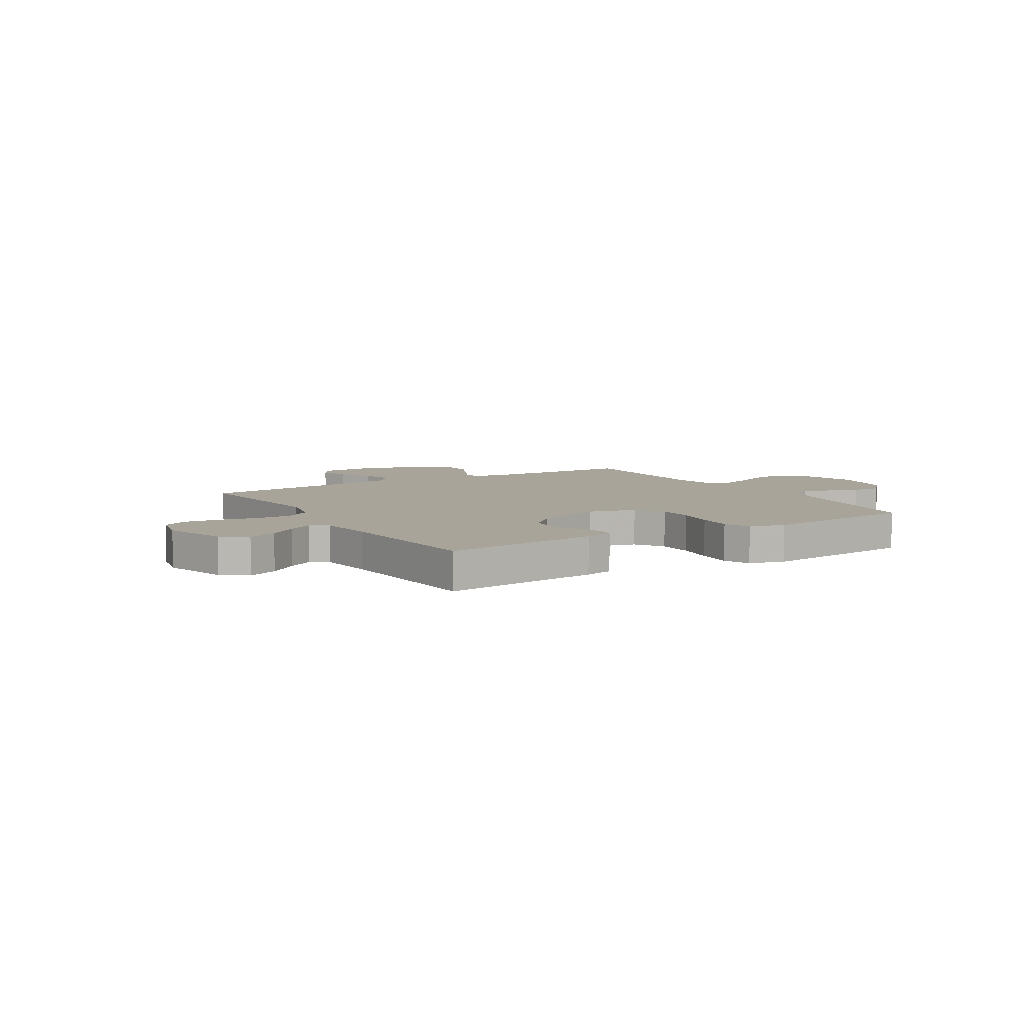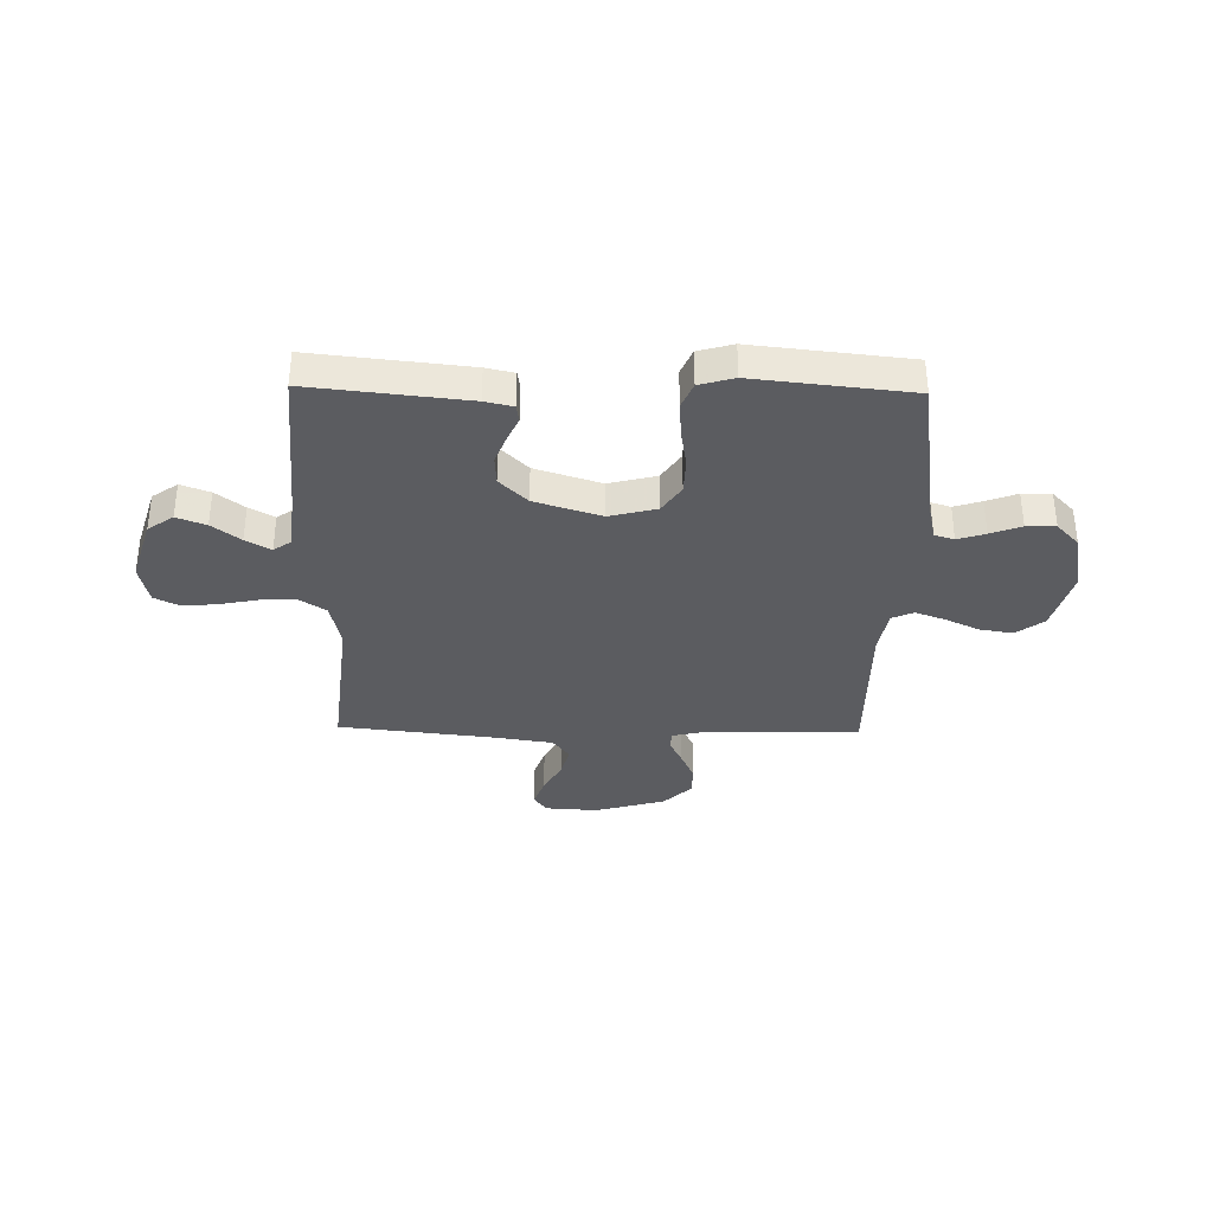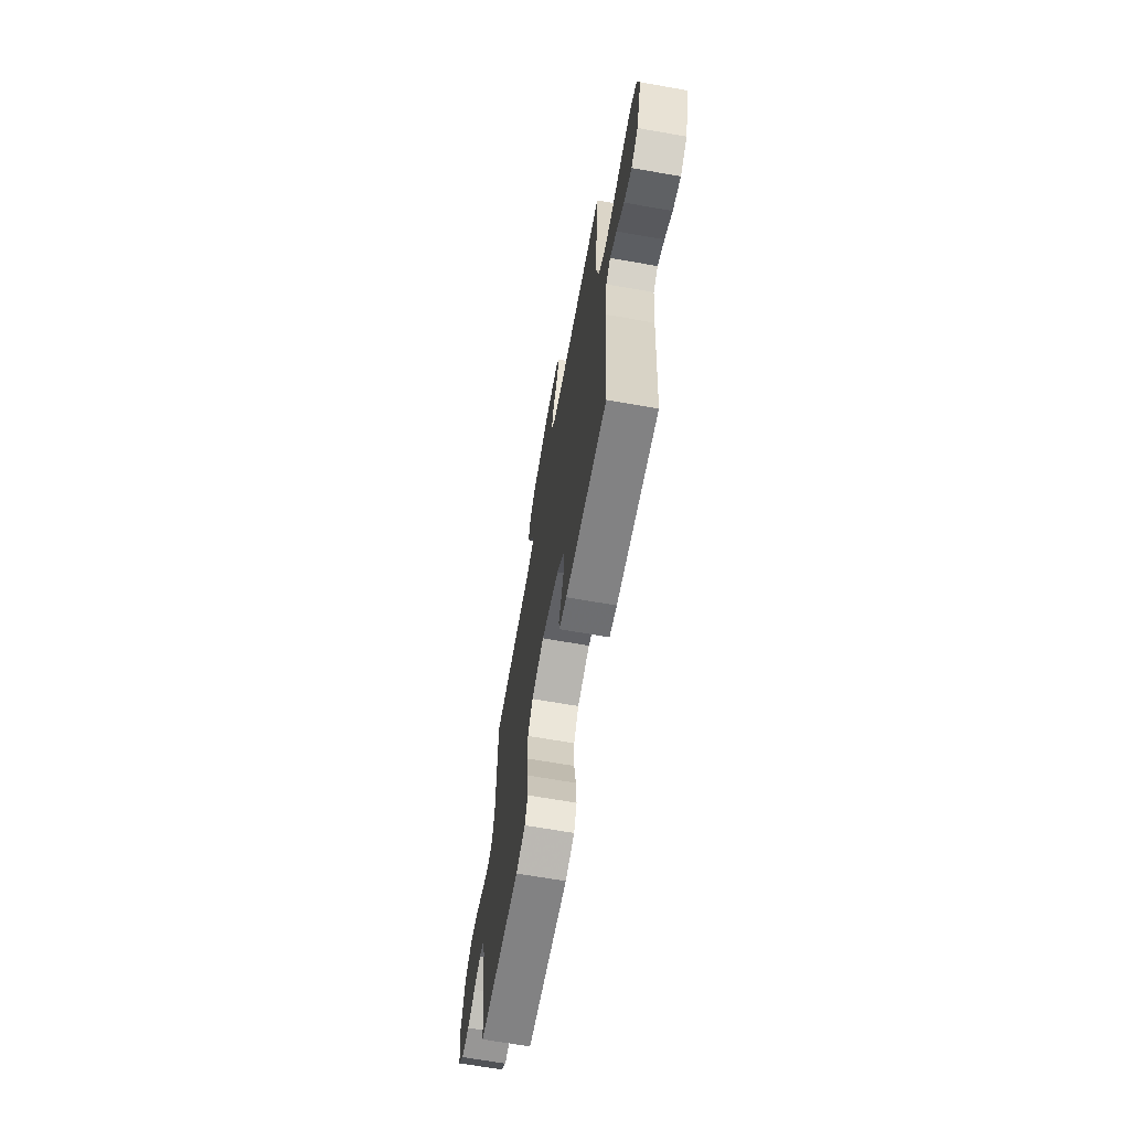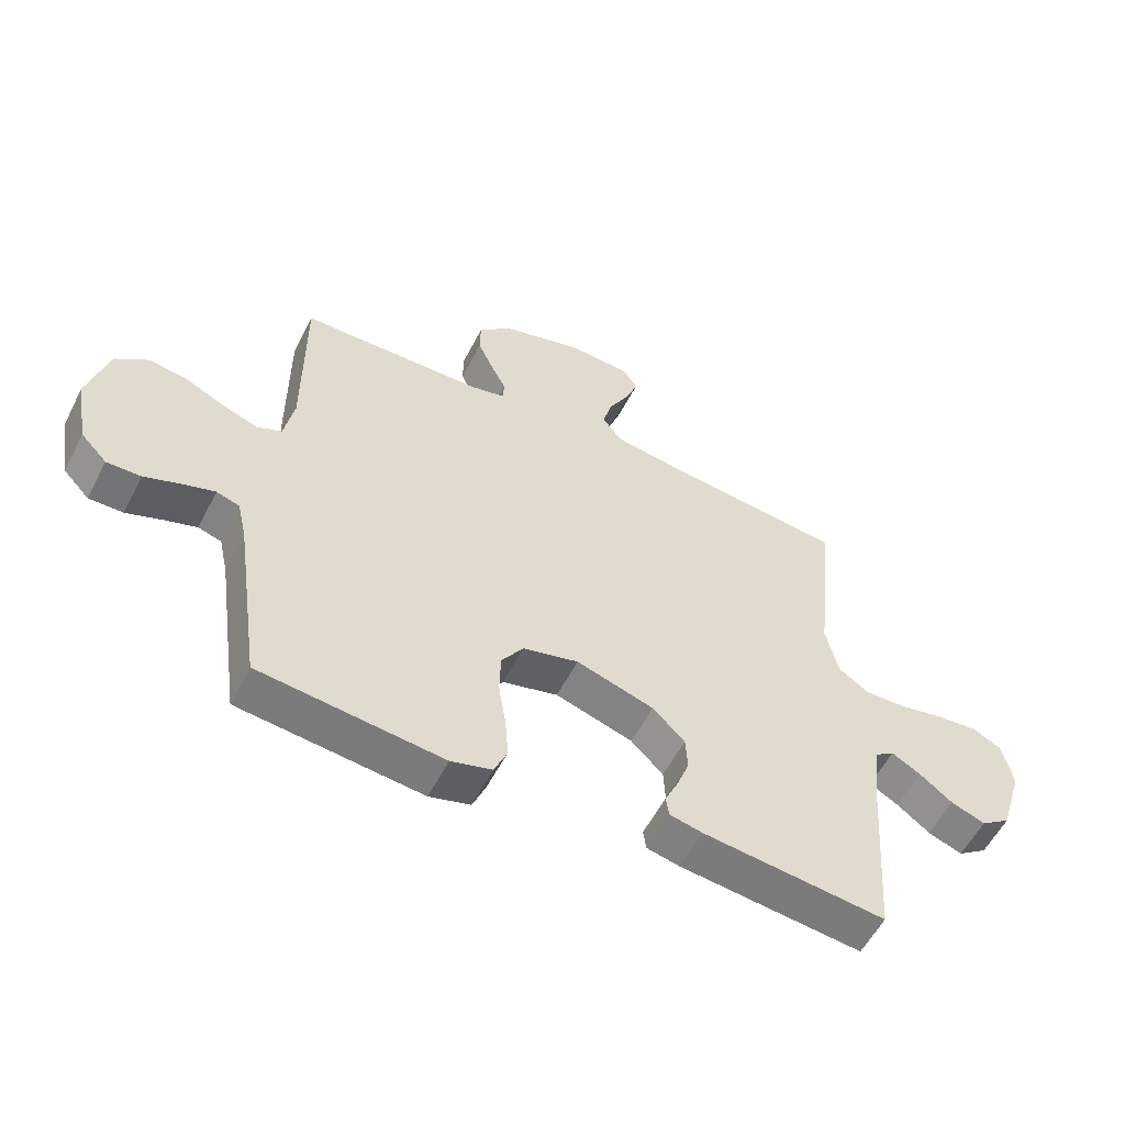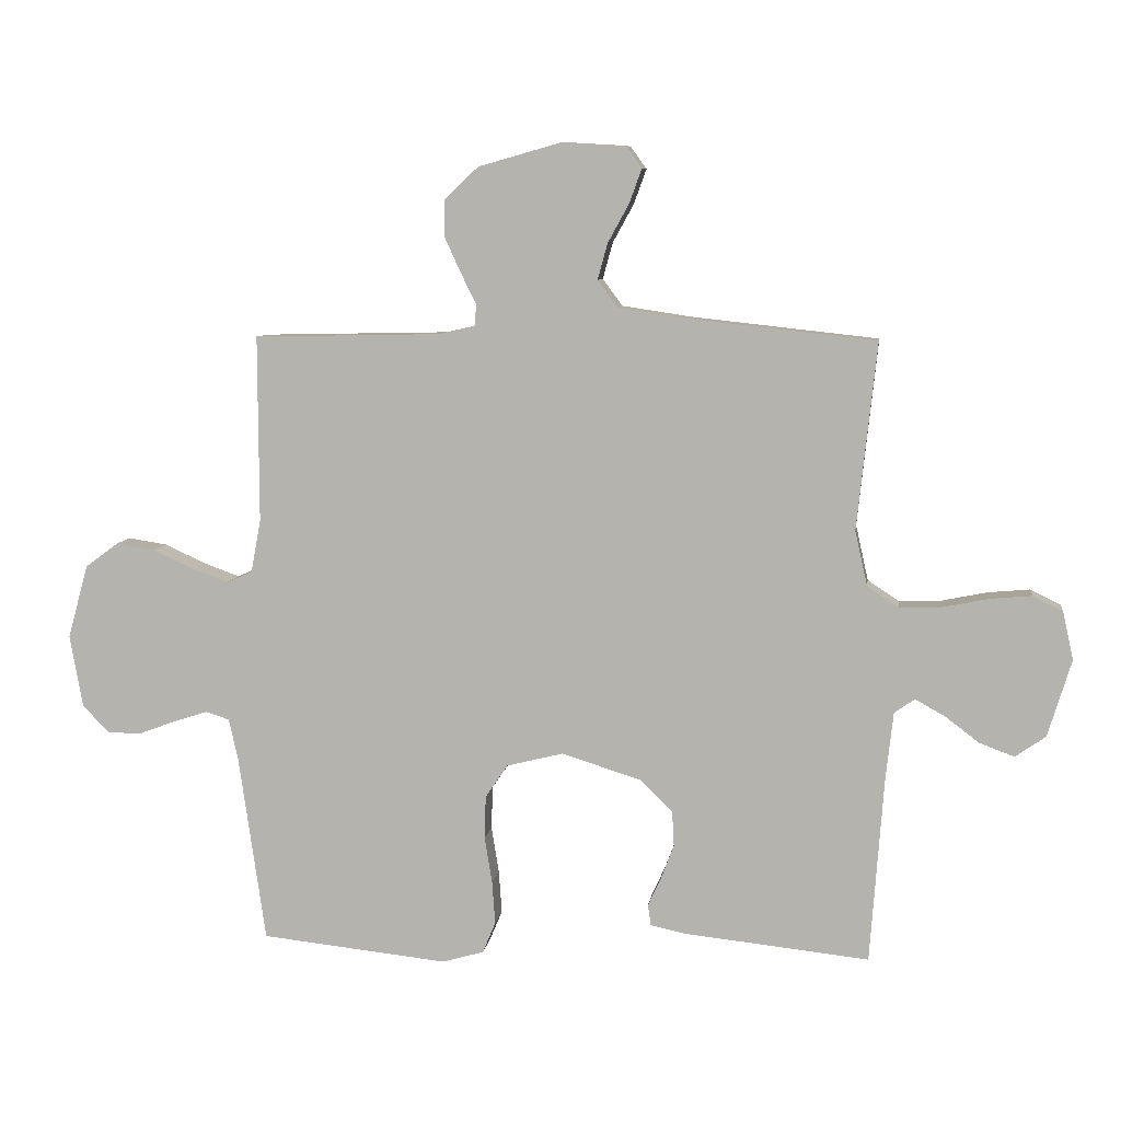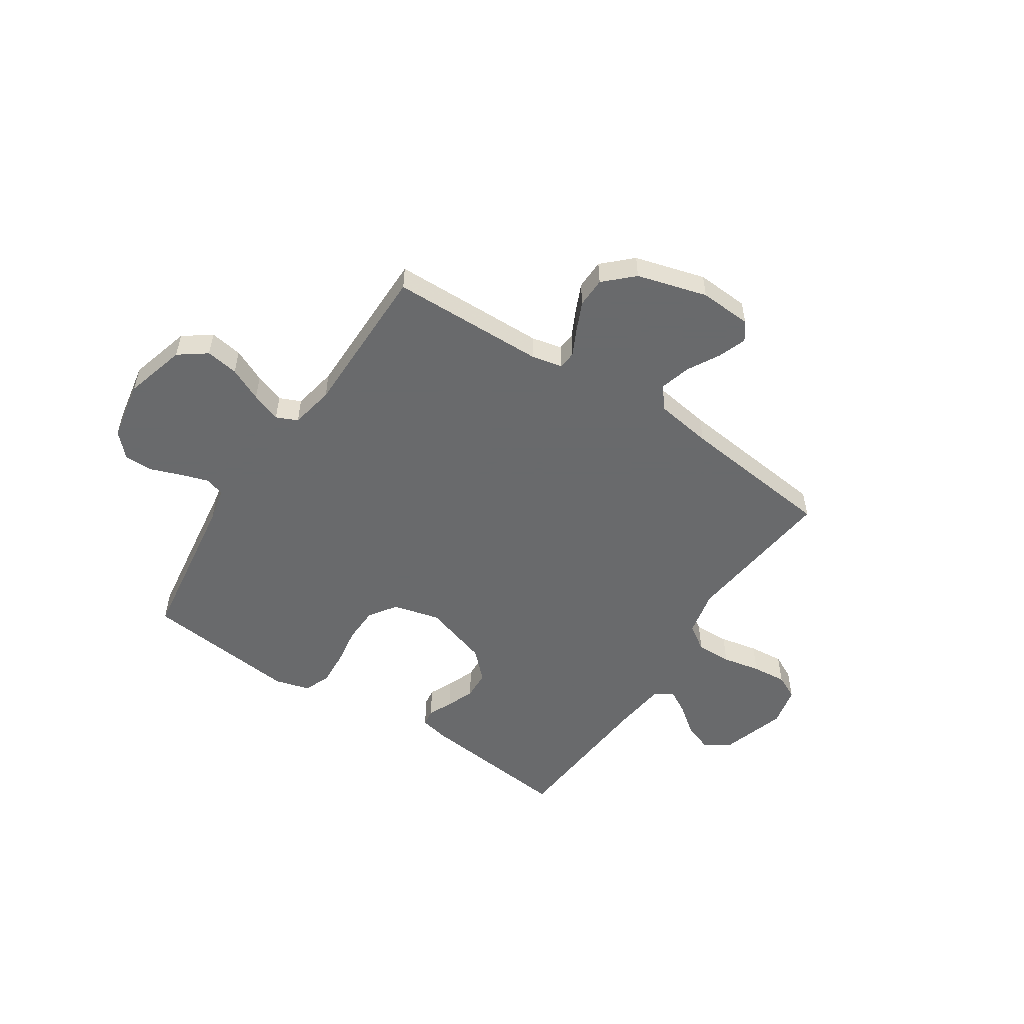
<metadata>
{"format":"obj","ext":"obj","renderer":"f3d","projection":"perspective","resolution":1024,"background":"white","views":[{"elev":7.2,"azim":148.6,"up":"+Y"},{"elev":-35.1,"azim":178.9,"up":"+Y"},{"elev":-66.9,"azim":80.0,"up":"+Z"},{"elev":-56.4,"azim":-26.9,"up":"+Z"},{"elev":7.8,"azim":7.8,"up":"+Z"},{"elev":-52.9,"azim":-33.5,"up":"+Y"}]}
</metadata>
<code>
v -0.5 0.07 0.5
v -0.2 0.07 0.506
v -0.142 0.07 0.519
v -0.139 0.07 0.554
v -0.164 0.07 0.604
v -0.19 0.07 0.661
v -0.189 0.07 0.719
v -0.135 0.07 0.771
v 0 0.07 0.809
v 0.101 0.07 0.803
v 0.126 0.07 0.768
v 0.106 0.07 0.713
v 0.072 0.07 0.651
v 0.056 0.07 0.593
v 0.088 0.07 0.55
v 0.2 0.07 0.533
v 0.5 0.07 0.5
v 0.468 0.07 0.2
v 0.488 0.07 0.111
v 0.538 0.07 0.078
v 0.606 0.07 0.08
v 0.68 0.07 0.095
v 0.747 0.07 0.101
v 0.795 0.07 0.077
v 0.812 0.07 0
v 0.774 0.07 -0.124
v 0.725 0.07 -0.158
v 0.669 0.07 -0.137
v 0.615 0.07 -0.096
v 0.567 0.07 -0.069
v 0.534 0.07 -0.092
v 0.522 0.07 -0.2
v 0.5 0.07 -0.5
v 0.2 0.07 -0.468
v 0.146 0.07 -0.456
v 0.141 0.07 -0.423
v 0.162 0.07 -0.377
v 0.183 0.07 -0.322
v 0.18 0.07 -0.266
v 0.127 0.07 -0.214
v 0 0.07 -0.174
v -0.091 0.07 -0.197
v -0.127 0.07 -0.25
v -0.129 0.07 -0.319
v -0.117 0.07 -0.394
v -0.112 0.07 -0.463
v -0.133 0.07 -0.513
v -0.2 0.07 -0.532
v -0.5 0.07 -0.5
v -0.543 0.07 -0.2
v -0.558 0.07 -0.133
v -0.596 0.07 -0.121
v -0.649 0.07 -0.138
v -0.708 0.07 -0.16
v -0.764 0.07 -0.161
v -0.807 0.07 -0.116
v -0.828 0.07 0
v -0.795 0.07 0.119
v -0.742 0.07 0.158
v -0.679 0.07 0.148
v -0.614 0.07 0.118
v -0.556 0.07 0.097
v -0.515 0.07 0.115
v -0.499 0.07 0.2
v -0.5 0 0.5
v -0.2 0 0.506
v -0.142 0 0.519
v -0.139 0 0.554
v -0.164 0 0.604
v -0.19 0 0.661
v -0.189 0 0.719
v -0.135 0 0.771
v 0 0 0.809
v 0.101 0 0.803
v 0.126 0 0.768
v 0.106 0 0.713
v 0.072 0 0.651
v 0.056 0 0.593
v 0.088 0 0.55
v 0.2 0 0.533
v 0.5 0 0.5
v 0.468 0 0.2
v 0.488 0 0.111
v 0.538 0 0.078
v 0.606 0 0.08
v 0.68 0 0.095
v 0.747 0 0.101
v 0.795 0 0.077
v 0.812 0 0
v 0.774 0 -0.124
v 0.725 0 -0.158
v 0.669 0 -0.137
v 0.615 0 -0.096
v 0.567 0 -0.069
v 0.534 0 -0.092
v 0.522 0 -0.2
v 0.5 0 -0.5
v 0.2 0 -0.468
v 0.146 0 -0.456
v 0.141 0 -0.423
v 0.162 0 -0.377
v 0.183 0 -0.322
v 0.18 0 -0.266
v 0.127 0 -0.214
v 0 0 -0.174
v -0.091 0 -0.197
v -0.127 0 -0.25
v -0.129 0 -0.319
v -0.117 0 -0.394
v -0.112 0 -0.463
v -0.133 0 -0.513
v -0.2 0 -0.532
v -0.5 0 -0.5
v -0.543 0 -0.2
v -0.558 0 -0.133
v -0.596 0 -0.121
v -0.649 0 -0.138
v -0.708 0 -0.16
v -0.764 0 -0.161
v -0.807 0 -0.116
v -0.828 0 0
v -0.795 0 0.119
v -0.742 0 0.158
v -0.679 0 0.148
v -0.614 0 0.118
v -0.556 0 0.097
v -0.515 0 0.115
v -0.499 0 0.2
f 58 59 60 61
f 58 61 62
f 57 58 62
f 56 57 62
f 53 54 55 56
f 52 53 56 62
f 51 52 62 63
f 47 48 49 50
f 44 45 46 47
f 44 47 50 51
f 34 35 36 37
f 32 33 34 37
f 31 32 37 38
f 30 31 38 39
f 26 27 28 29
f 26 29 30
f 25 26 30
f 24 25 30
f 21 22 23 24
f 20 21 24 30
f 19 20 30 39
f 16 17 18
f 15 16 18 19
f 10 11 12 13
f 10 13 14
f 9 10 14
f 8 9 14
f 7 8 14 15
f 4 5 6 7
f 64 1 2
f 64 2 3
f 63 64 3
f 43 44 51 63
f 42 43 63 3
f 41 42 3 4
f 40 41 4
f 15 19 39 40
f 4 7 15 40
f 125 124 123 122
f 126 125 122
f 126 122 121
f 126 121 120
f 120 119 118 117
f 126 120 117 116
f 127 126 116 115
f 114 113 112 111
f 111 110 109 108
f 115 114 111 108
f 101 100 99 98
f 101 98 97 96
f 102 101 96 95
f 103 102 95 94
f 93 92 91 90
f 94 93 90
f 94 90 89
f 94 89 88
f 88 87 86 85
f 94 88 85 84
f 103 94 84 83
f 82 81 80
f 83 82 80 79
f 77 76 75 74
f 78 77 74
f 78 74 73
f 78 73 72
f 79 78 72 71
f 71 70 69 68
f 66 65 128
f 67 66 128
f 67 128 127
f 127 115 108 107
f 67 127 107 106
f 68 67 106 105
f 68 105 104
f 104 103 83 79
f 104 79 71 68
f 1 65 66 2
f 2 66 67 3
f 3 67 68 4
f 4 68 69 5
f 5 69 70 6
f 6 70 71 7
f 7 71 72 8
f 8 72 73 9
f 9 73 74 10
f 10 74 75 11
f 11 75 76 12
f 12 76 77 13
f 13 77 78 14
f 14 78 79 15
f 15 79 80 16
f 16 80 81 17
f 17 81 82 18
f 18 82 83 19
f 19 83 84 20
f 20 84 85 21
f 21 85 86 22
f 22 86 87 23
f 23 87 88 24
f 24 88 89 25
f 25 89 90 26
f 26 90 91 27
f 27 91 92 28
f 28 92 93 29
f 29 93 94 30
f 30 94 95 31
f 31 95 96 32
f 32 96 97 33
f 33 97 98 34
f 34 98 99 35
f 35 99 100 36
f 36 100 101 37
f 37 101 102 38
f 38 102 103 39
f 39 103 104 40
f 40 104 105 41
f 41 105 106 42
f 42 106 107 43
f 43 107 108 44
f 44 108 109 45
f 45 109 110 46
f 46 110 111 47
f 47 111 112 48
f 48 112 113 49
f 49 113 114 50
f 50 114 115 51
f 51 115 116 52
f 52 116 117 53
f 53 117 118 54
f 54 118 119 55
f 55 119 120 56
f 56 120 121 57
f 57 121 122 58
f 58 122 123 59
f 59 123 124 60
f 60 124 125 61
f 61 125 126 62
f 62 126 127 63
f 63 127 128 64
f 64 128 65 1

</code>
